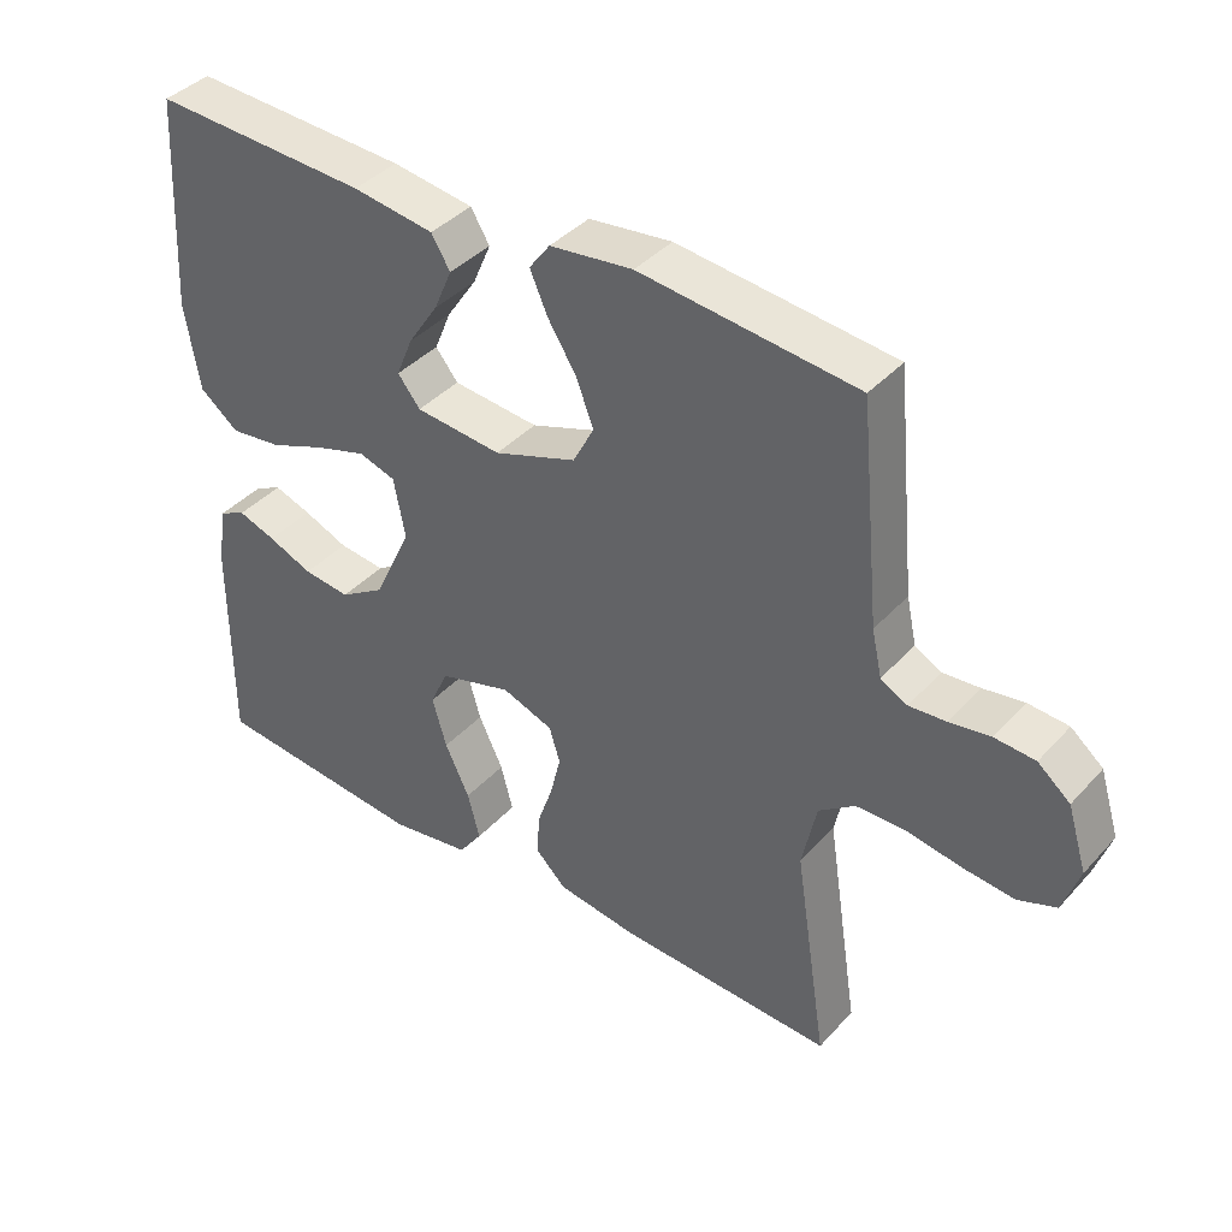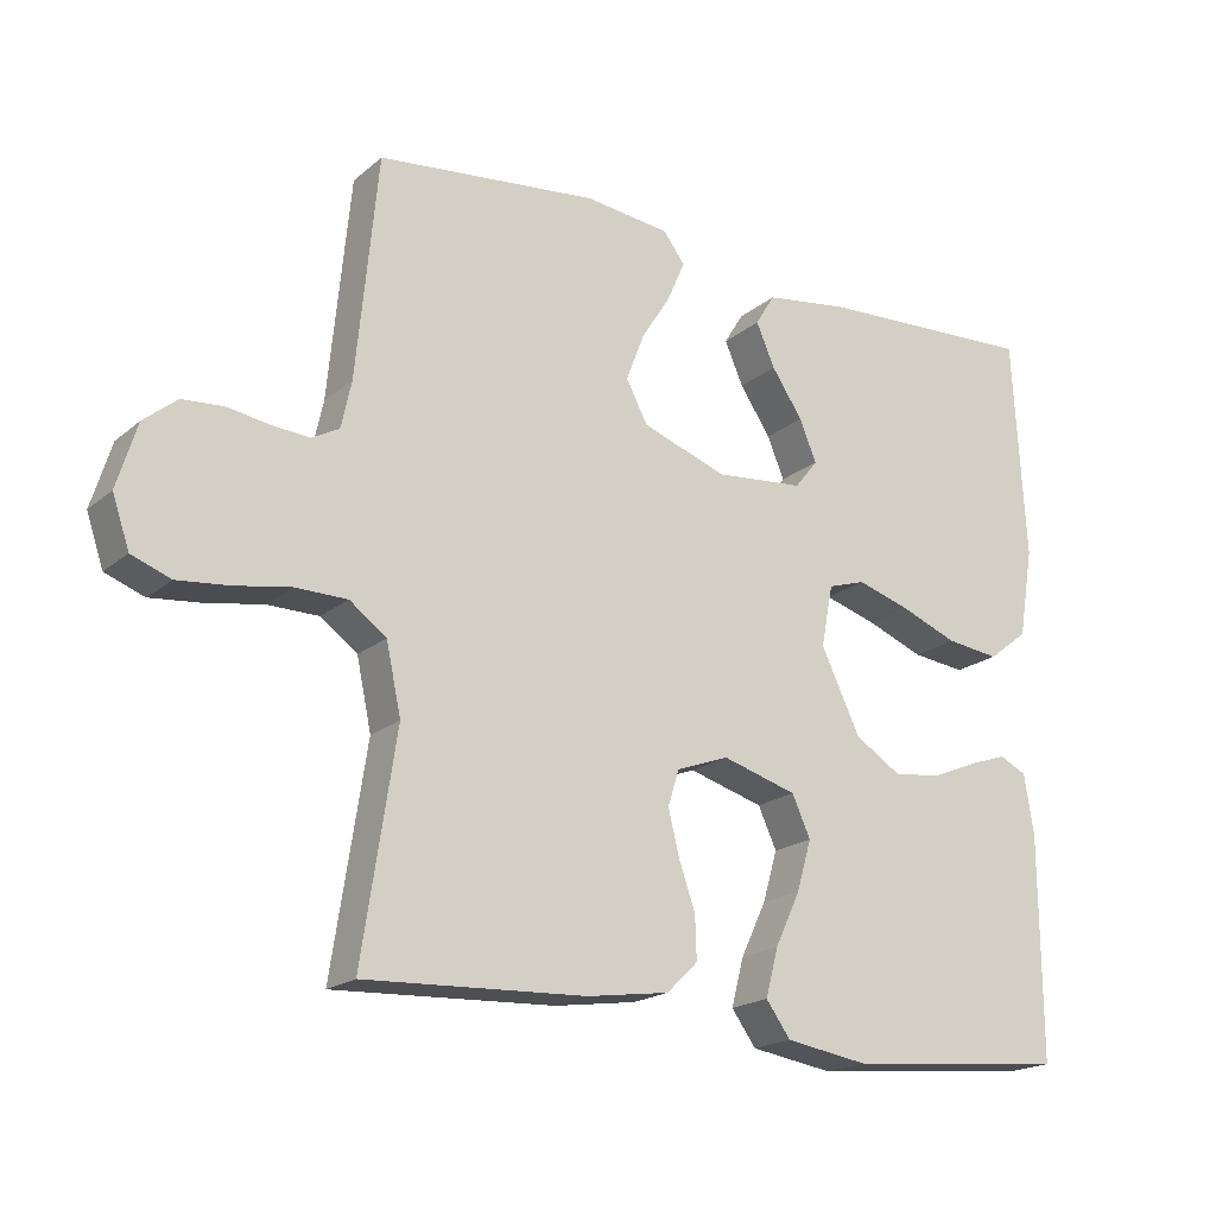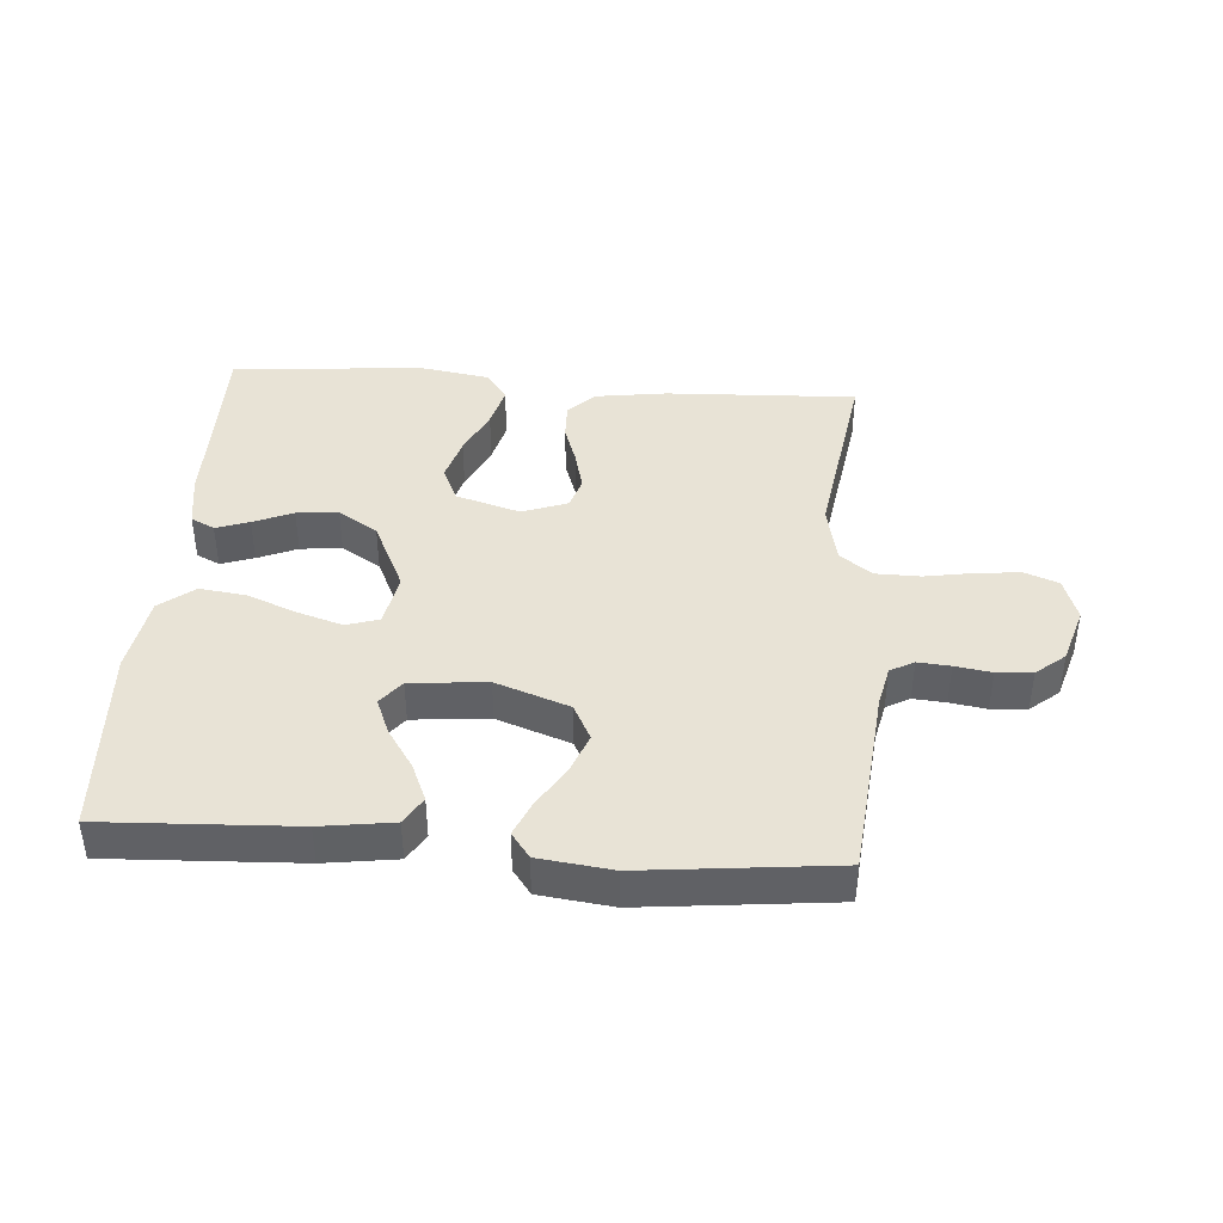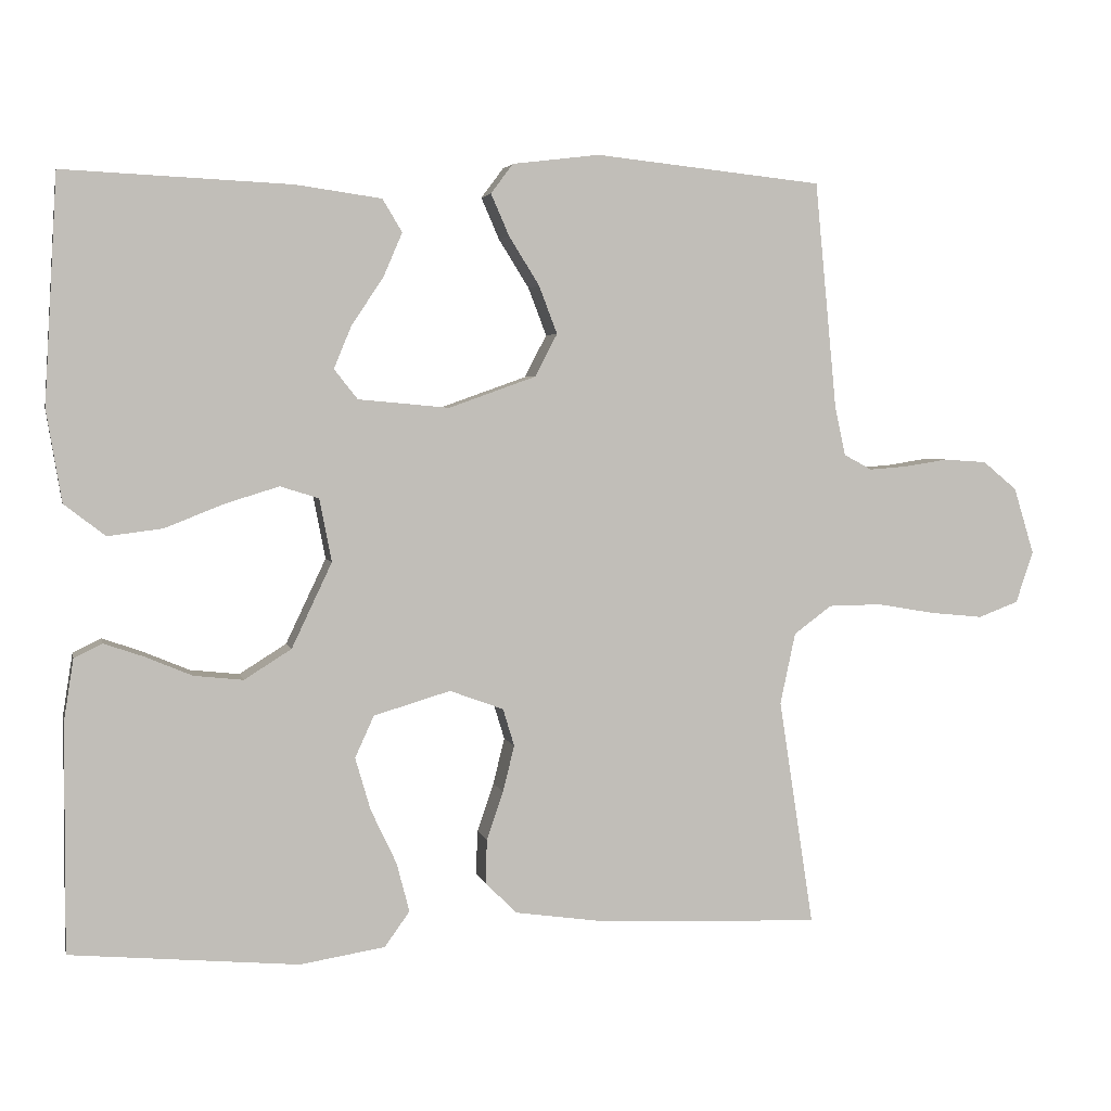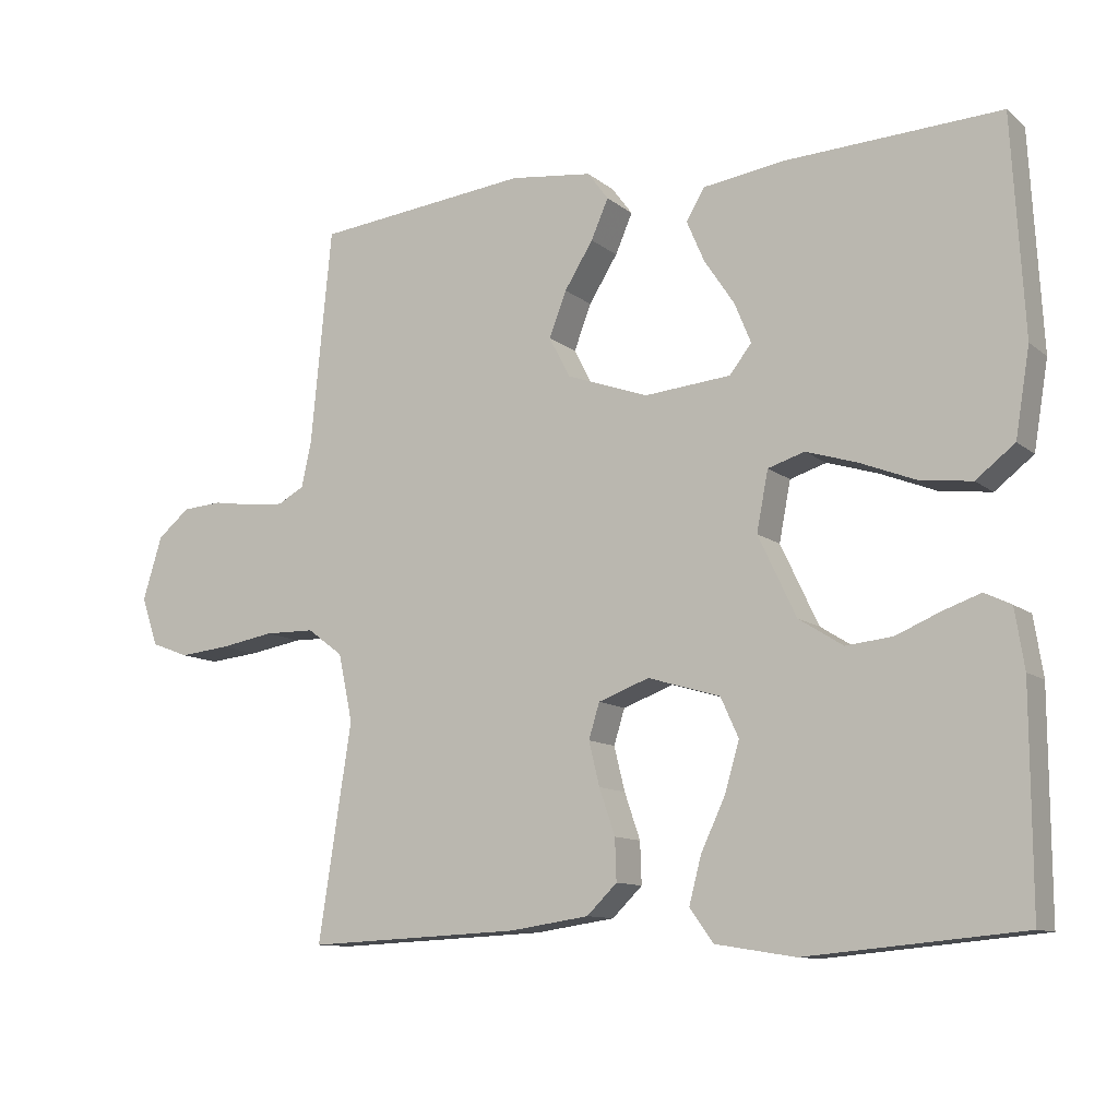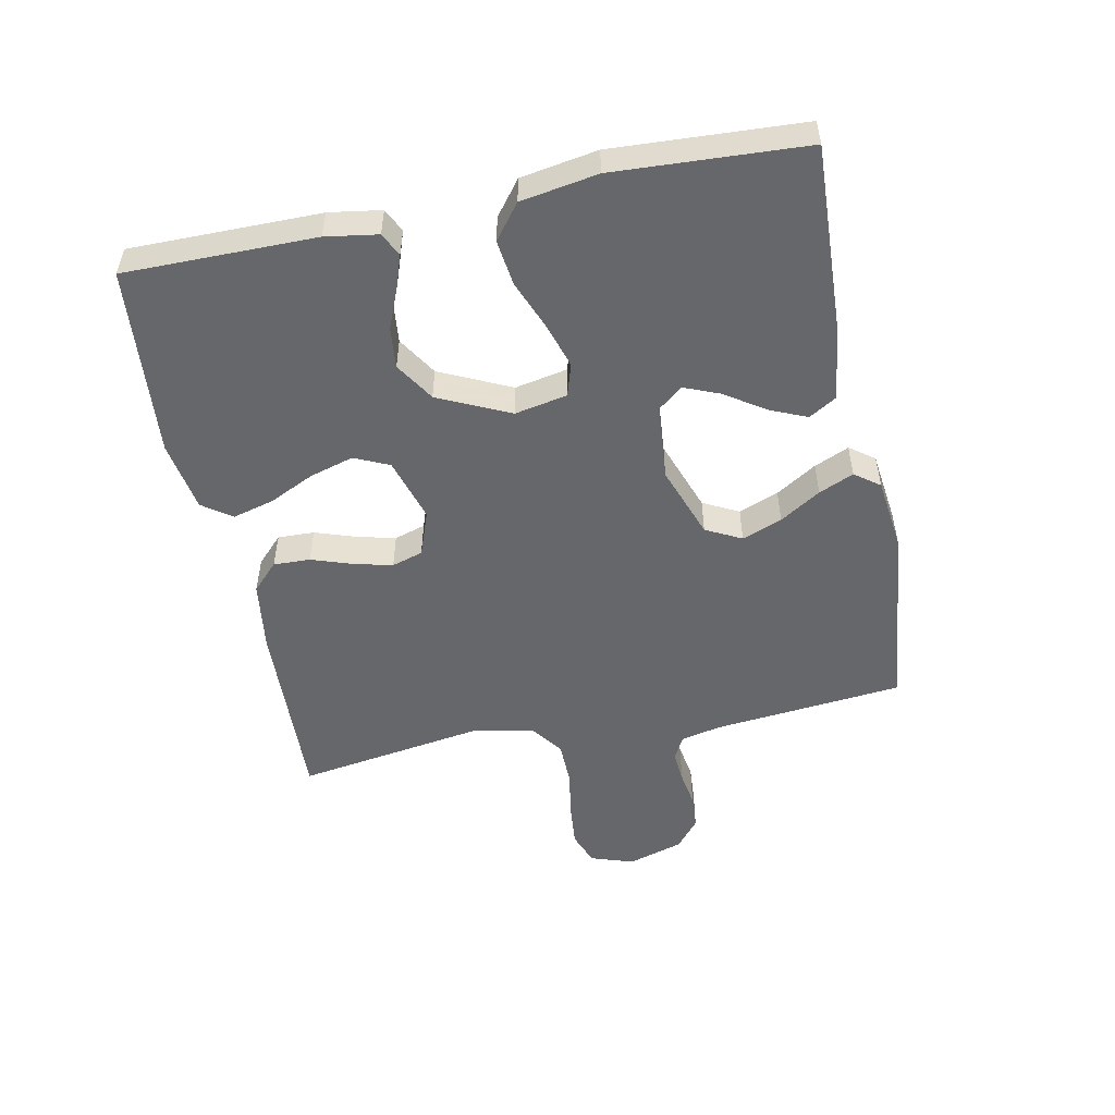
<metadata>
{"format":"obj","ext":"obj","renderer":"f3d","projection":"perspective","resolution":1024,"background":"white","views":[{"elev":39.8,"azim":37.5,"up":"+Z"},{"elev":-19.1,"azim":146.5,"up":"+Z"},{"elev":41.5,"azim":4.3,"up":"+Y"},{"elev":3.6,"azim":-12.1,"up":"+Z"},{"elev":-10.9,"azim":-151.0,"up":"+Z"},{"elev":-52.0,"azim":-78.4,"up":"+Y"}]}
</metadata>
<code>
v 0.5 0.07 -0.5
v 0.2 0.07 -0.487
v 0.089 0.07 -0.471
v 0.047 0.07 -0.43
v 0.049 0.07 -0.372
v 0.071 0.07 -0.308
v 0.086 0.07 -0.247
v 0.071 0.07 -0.198
v 0 0.07 -0.172
v -0.101 0.07 -0.202
v -0.126 0.07 -0.257
v -0.106 0.07 -0.326
v -0.072 0.07 -0.398
v -0.055 0.07 -0.463
v -0.088 0.07 -0.509
v -0.2 0.07 -0.527
v -0.5 0.07 -0.5
v -0.499 0.07 -0.2
v -0.486 0.07 -0.118
v -0.449 0.07 -0.1
v -0.397 0.07 -0.118
v -0.335 0.07 -0.144
v -0.27 0.07 -0.151
v -0.208 0.07 -0.112
v -0.155 0.07 0
v -0.171 0.07 0.083
v -0.222 0.07 0.099
v -0.293 0.07 0.077
v -0.371 0.07 0.046
v -0.443 0.07 0.037
v -0.497 0.07 0.079
v -0.517 0.07 0.2
v -0.5 0.07 0.5
v -0.2 0.07 0.486
v -0.087 0.07 0.47
v -0.061 0.07 0.427
v -0.086 0.07 0.369
v -0.128 0.07 0.306
v -0.151 0.07 0.25
v -0.12 0.07 0.211
v 0 0.07 0.2
v 0.115 0.07 0.241
v 0.144 0.07 0.297
v 0.12 0.07 0.36
v 0.08 0.07 0.424
v 0.056 0.07 0.479
v 0.085 0.07 0.518
v 0.2 0.07 0.532
v 0.5 0.07 0.5
v 0.529 0.07 0.2
v 0.543 0.07 0.136
v 0.58 0.07 0.116
v 0.631 0.07 0.12
v 0.688 0.07 0.129
v 0.744 0.07 0.125
v 0.789 0.07 0.088
v 0.816 0.07 0
v 0.793 0.07 -0.068
v 0.74 0.07 -0.088
v 0.67 0.07 -0.081
v 0.594 0.07 -0.068
v 0.524 0.07 -0.069
v 0.474 0.07 -0.106
v 0.454 0.07 -0.2
v 0.5 0 -0.5
v 0.2 0 -0.487
v 0.089 0 -0.471
v 0.047 0 -0.43
v 0.049 0 -0.372
v 0.071 0 -0.308
v 0.086 0 -0.247
v 0.071 0 -0.198
v 0 0 -0.172
v -0.101 0 -0.202
v -0.126 0 -0.257
v -0.106 0 -0.326
v -0.072 0 -0.398
v -0.055 0 -0.463
v -0.088 0 -0.509
v -0.2 0 -0.527
v -0.5 0 -0.5
v -0.499 0 -0.2
v -0.486 0 -0.118
v -0.449 0 -0.1
v -0.397 0 -0.118
v -0.335 0 -0.144
v -0.27 0 -0.151
v -0.208 0 -0.112
v -0.155 0 0
v -0.171 0 0.083
v -0.222 0 0.099
v -0.293 0 0.077
v -0.371 0 0.046
v -0.443 0 0.037
v -0.497 0 0.079
v -0.517 0 0.2
v -0.5 0 0.5
v -0.2 0 0.486
v -0.087 0 0.47
v -0.061 0 0.427
v -0.086 0 0.369
v -0.128 0 0.306
v -0.151 0 0.25
v -0.12 0 0.211
v 0 0 0.2
v 0.115 0 0.241
v 0.144 0 0.297
v 0.12 0 0.36
v 0.08 0 0.424
v 0.056 0 0.479
v 0.085 0 0.518
v 0.2 0 0.532
v 0.5 0 0.5
v 0.529 0 0.2
v 0.543 0 0.136
v 0.58 0 0.116
v 0.631 0 0.12
v 0.688 0 0.129
v 0.744 0 0.125
v 0.789 0 0.088
v 0.816 0 0
v 0.793 0 -0.068
v 0.74 0 -0.088
v 0.67 0 -0.081
v 0.594 0 -0.068
v 0.524 0 -0.069
v 0.474 0 -0.106
v 0.454 0 -0.2
f 58 59 60 61
f 56 57 58 61
f 56 61 62
f 53 54 55 56
f 52 53 56 62
f 51 52 62 63
f 47 48 49 50
f 47 50 51 63
f 44 45 46 47
f 43 44 47 63
f 35 36 37 38
f 35 38 39
f 34 35 39
f 33 34 39
f 32 33 39 40
f 28 29 30 31
f 27 28 31 32
f 26 27 32 40
f 19 20 21 22
f 17 18 19 22
f 17 22 23
f 16 17 23 24
f 12 13 14 15
f 11 12 15 16
f 3 4 5 6
f 3 6 7
f 64 1 2 3
f 64 3 7
f 42 43 63 64
f 41 42 64 7
f 25 26 40 41
f 11 16 24 25
f 10 11 25 41
f 9 10 41
f 8 9 41
f 7 8 41
f 125 124 123 122
f 125 122 121 120
f 126 125 120
f 120 119 118 117
f 126 120 117 116
f 127 126 116 115
f 114 113 112 111
f 127 115 114 111
f 111 110 109 108
f 127 111 108 107
f 102 101 100 99
f 103 102 99
f 103 99 98
f 103 98 97
f 104 103 97 96
f 95 94 93 92
f 96 95 92 91
f 104 96 91 90
f 86 85 84 83
f 86 83 82 81
f 87 86 81
f 88 87 81 80
f 79 78 77 76
f 80 79 76 75
f 70 69 68 67
f 71 70 67
f 67 66 65 128
f 71 67 128
f 128 127 107 106
f 71 128 106 105
f 105 104 90 89
f 89 88 80 75
f 105 89 75 74
f 105 74 73
f 105 73 72
f 105 72 71
f 1 65 66 2
f 2 66 67 3
f 3 67 68 4
f 4 68 69 5
f 5 69 70 6
f 6 70 71 7
f 7 71 72 8
f 8 72 73 9
f 9 73 74 10
f 10 74 75 11
f 11 75 76 12
f 12 76 77 13
f 13 77 78 14
f 14 78 79 15
f 15 79 80 16
f 16 80 81 17
f 17 81 82 18
f 18 82 83 19
f 19 83 84 20
f 20 84 85 21
f 21 85 86 22
f 22 86 87 23
f 23 87 88 24
f 24 88 89 25
f 25 89 90 26
f 26 90 91 27
f 27 91 92 28
f 28 92 93 29
f 29 93 94 30
f 30 94 95 31
f 31 95 96 32
f 32 96 97 33
f 33 97 98 34
f 34 98 99 35
f 35 99 100 36
f 36 100 101 37
f 37 101 102 38
f 38 102 103 39
f 39 103 104 40
f 40 104 105 41
f 41 105 106 42
f 42 106 107 43
f 43 107 108 44
f 44 108 109 45
f 45 109 110 46
f 46 110 111 47
f 47 111 112 48
f 48 112 113 49
f 49 113 114 50
f 50 114 115 51
f 51 115 116 52
f 52 116 117 53
f 53 117 118 54
f 54 118 119 55
f 55 119 120 56
f 56 120 121 57
f 57 121 122 58
f 58 122 123 59
f 59 123 124 60
f 60 124 125 61
f 61 125 126 62
f 62 126 127 63
f 63 127 128 64
f 64 128 65 1

</code>
